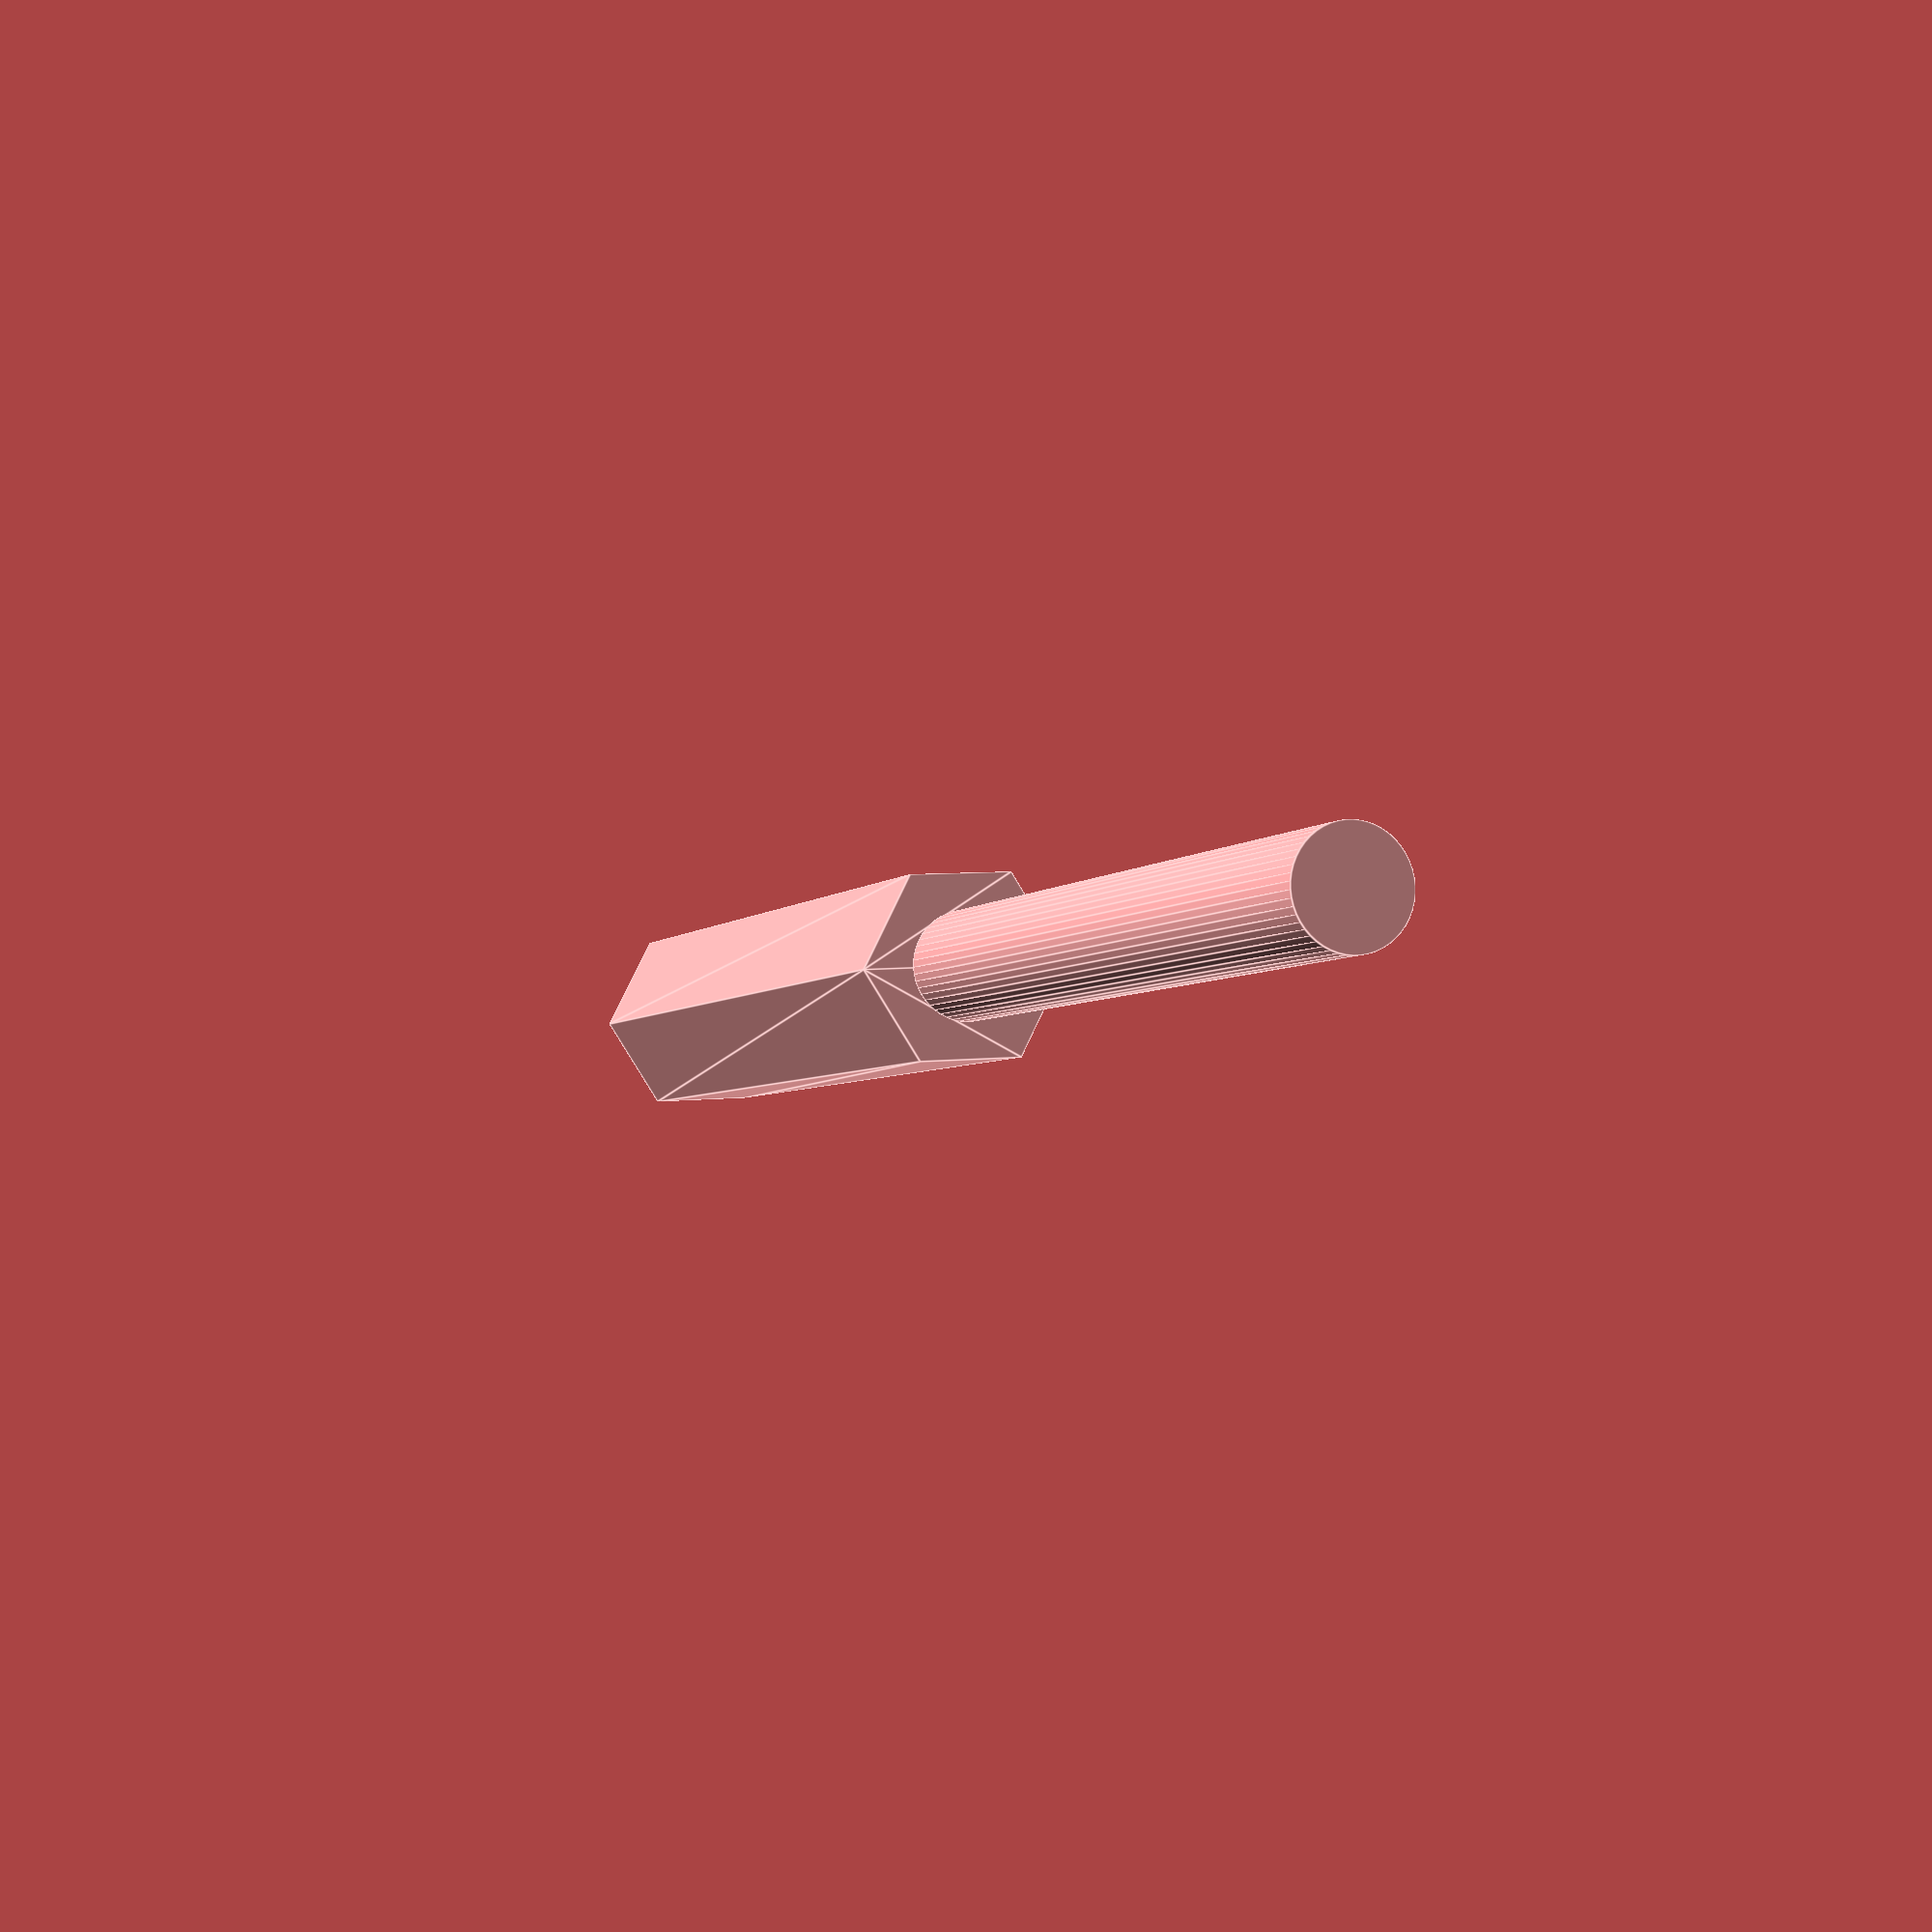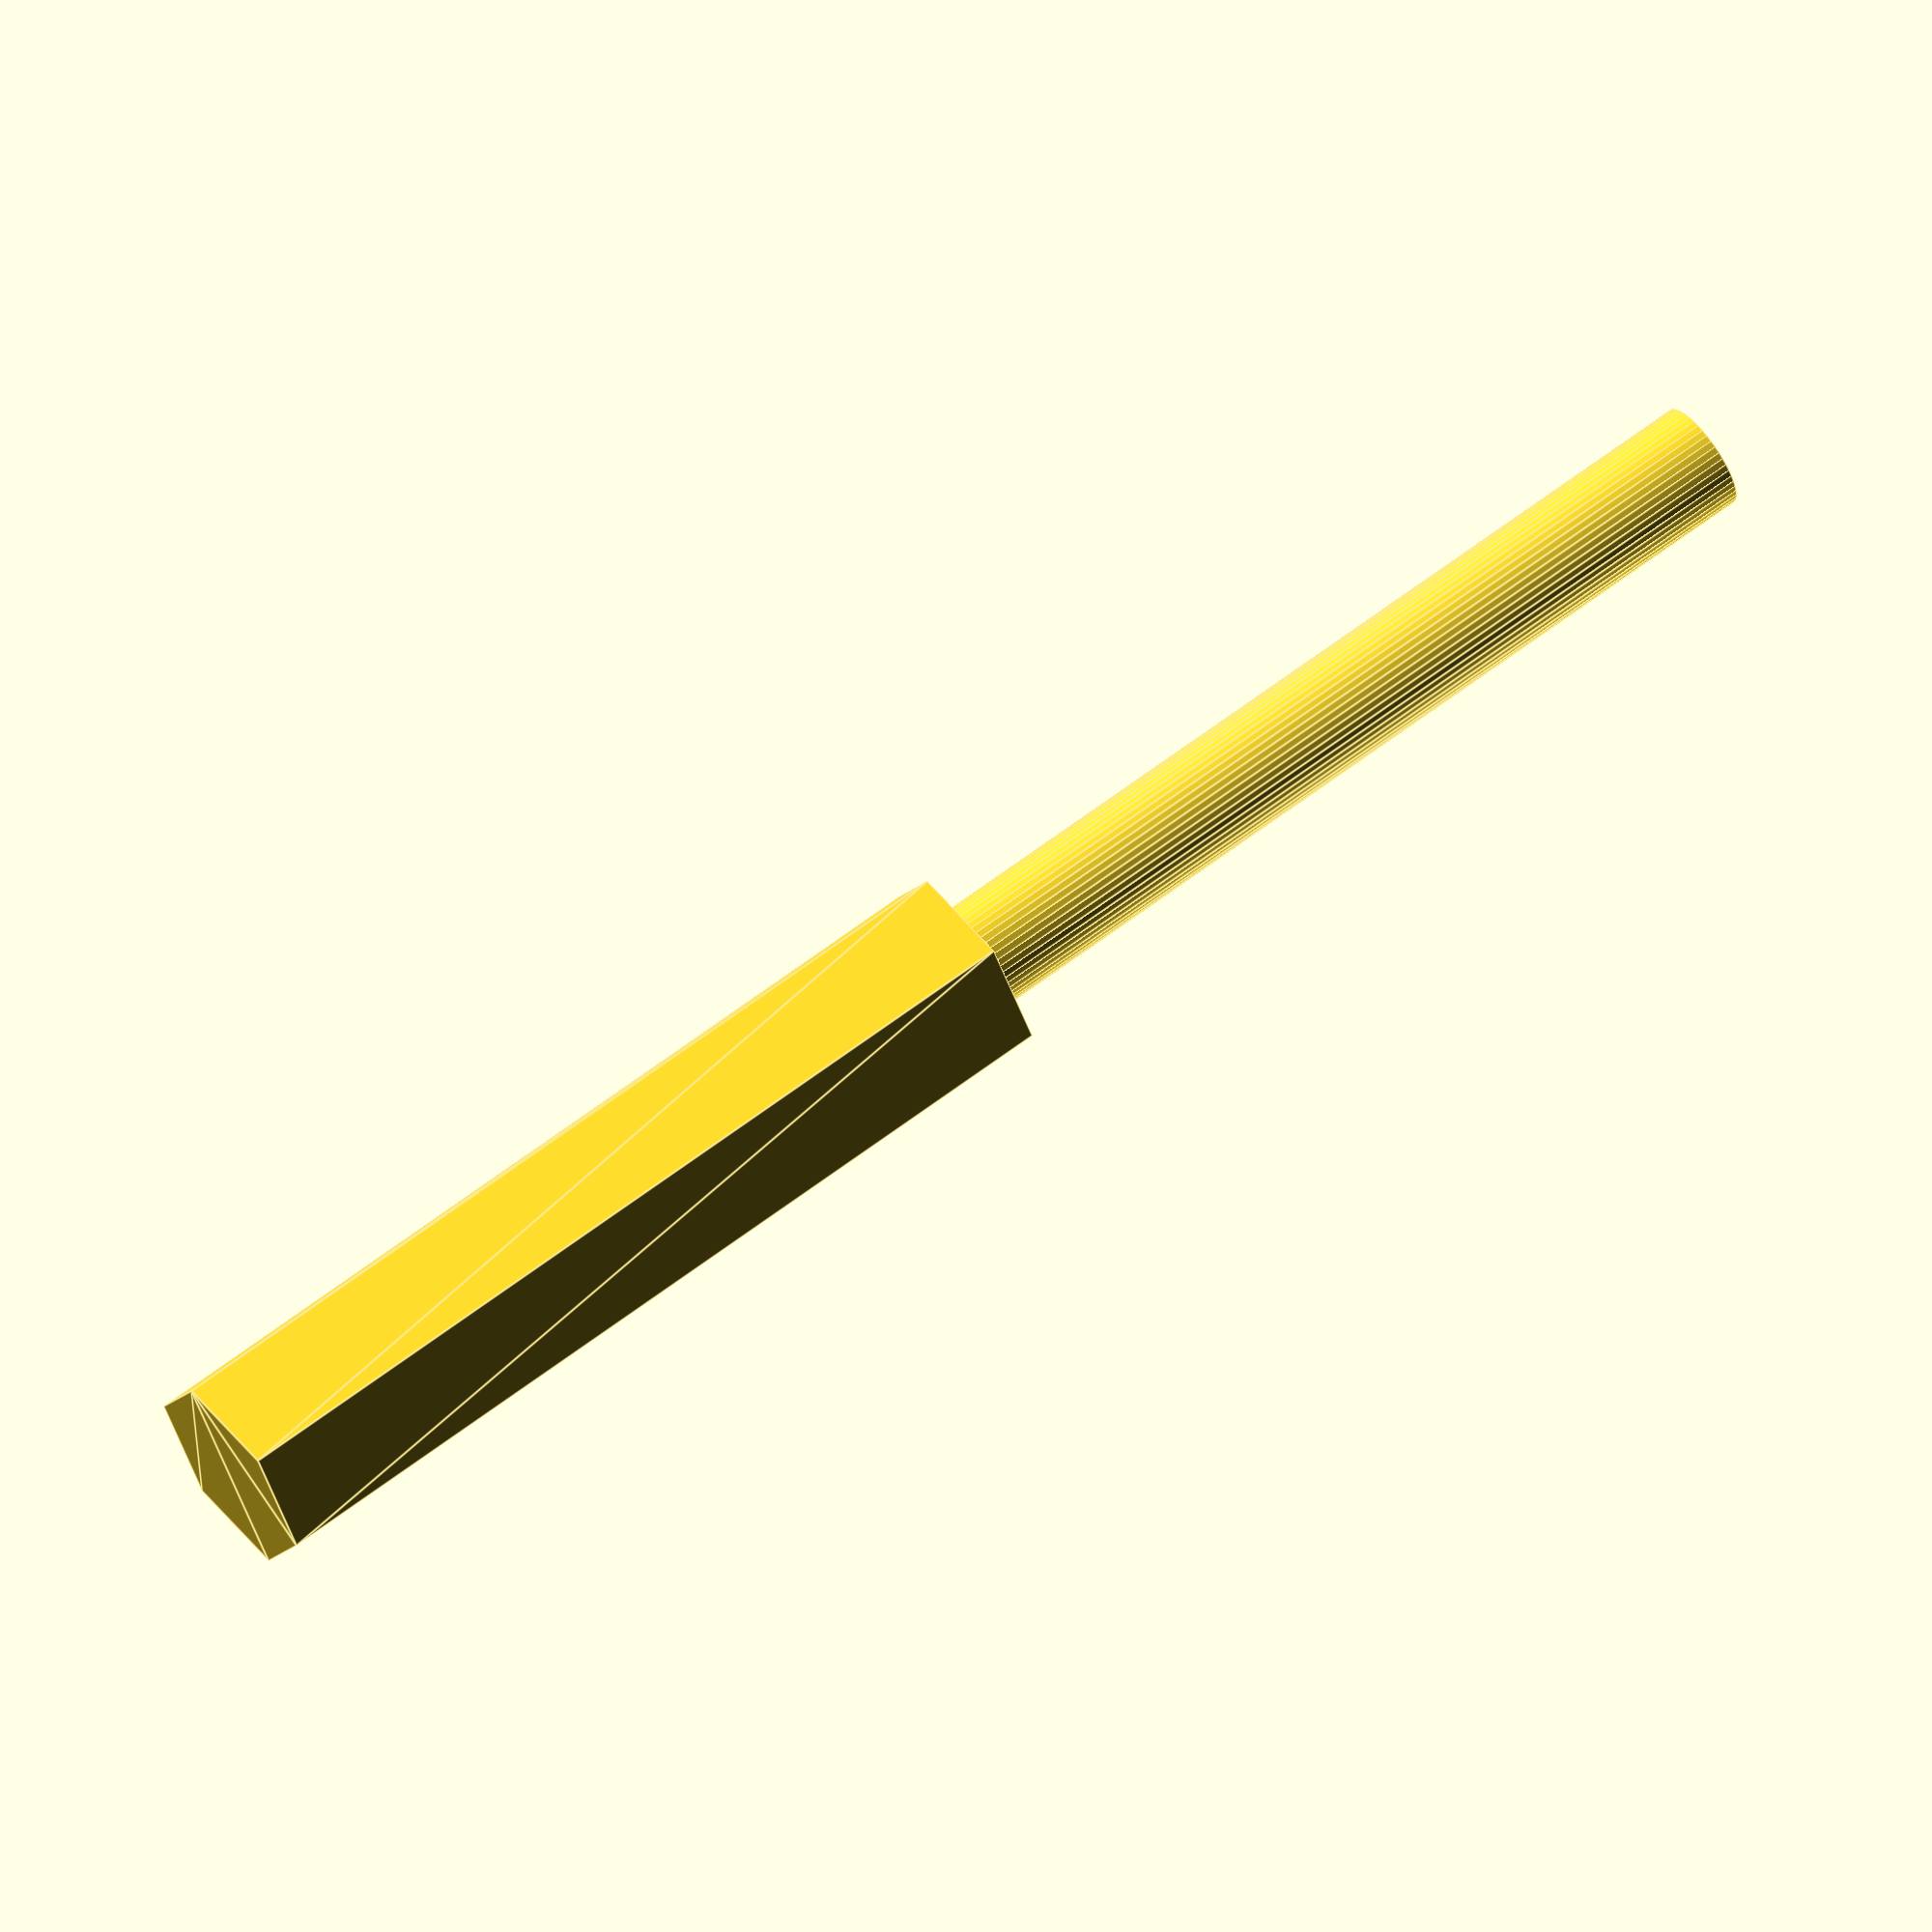
<openscad>
$fn = 50;


difference() {
	union() {
		linear_extrude(height = 50) {
			polygon(points = [[5.7700000000, 0.0000000000], [2.8850000000, 4.9969665798], [-2.8850000000, 4.9969665798], [-5.7700000000, 0.0000000000], [-2.8850000000, -4.9969665798], [2.8850000000, -4.9969665798]]);
		}
		translate(v = [0, 0, -50]) {
			cylinder(h = 50, r = 3.0000000000);
		}
	}
	union();
}
</openscad>
<views>
elev=4.2 azim=183.3 roll=160.2 proj=p view=edges
elev=298.3 azim=54.7 roll=51.8 proj=o view=edges
</views>
